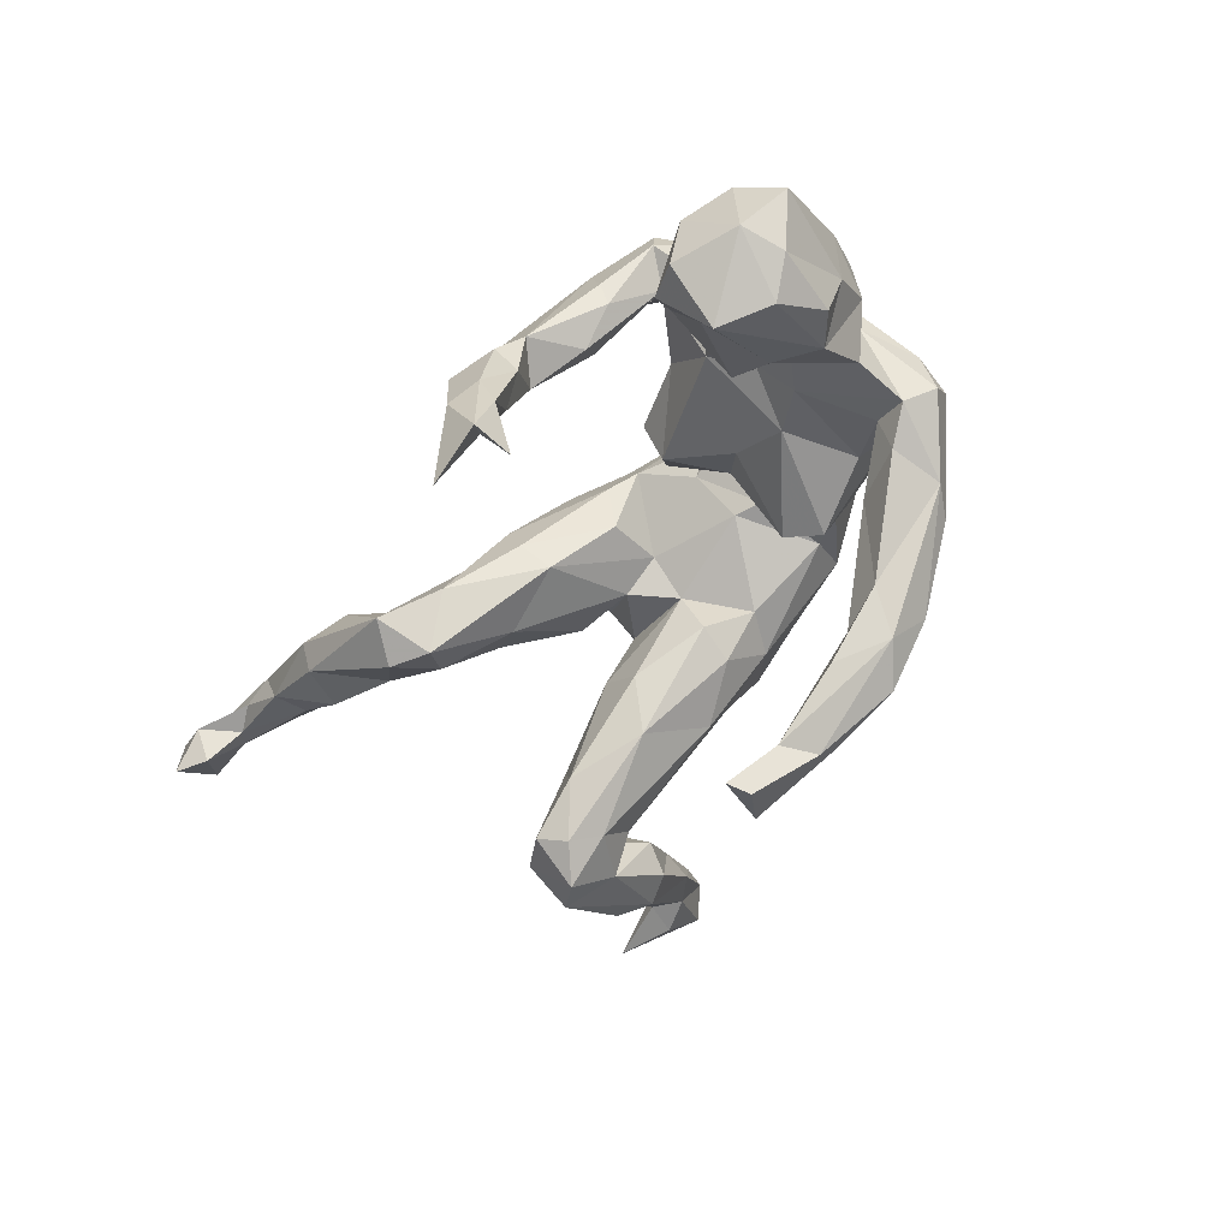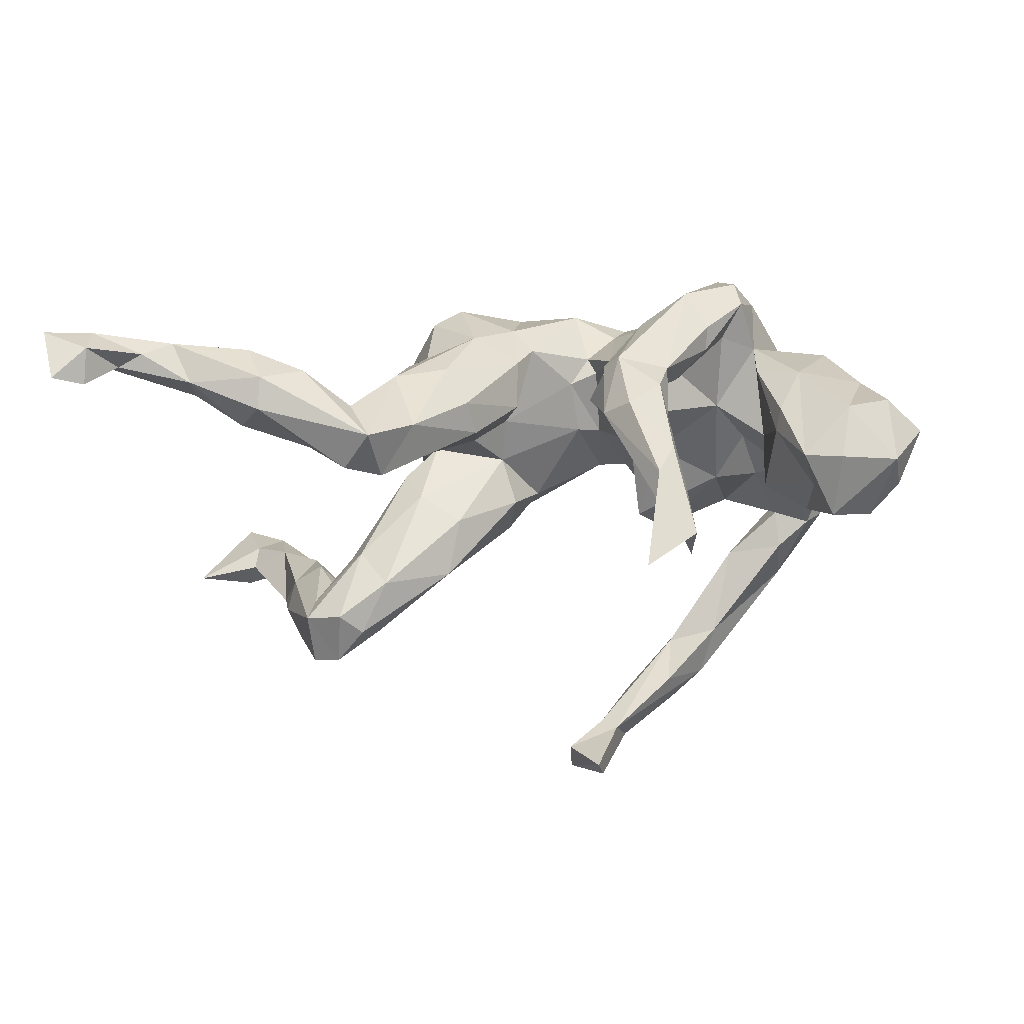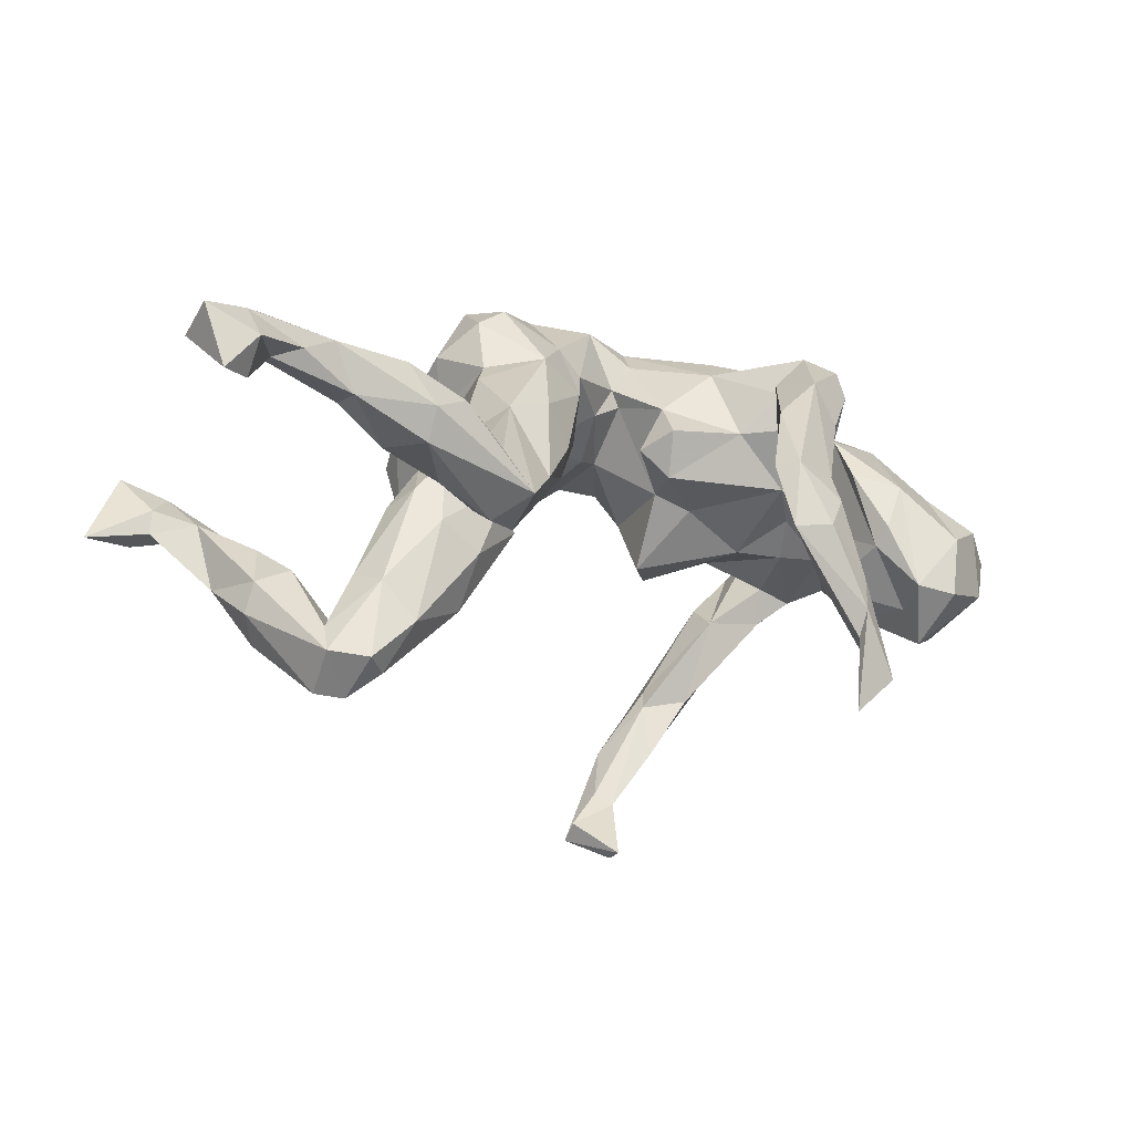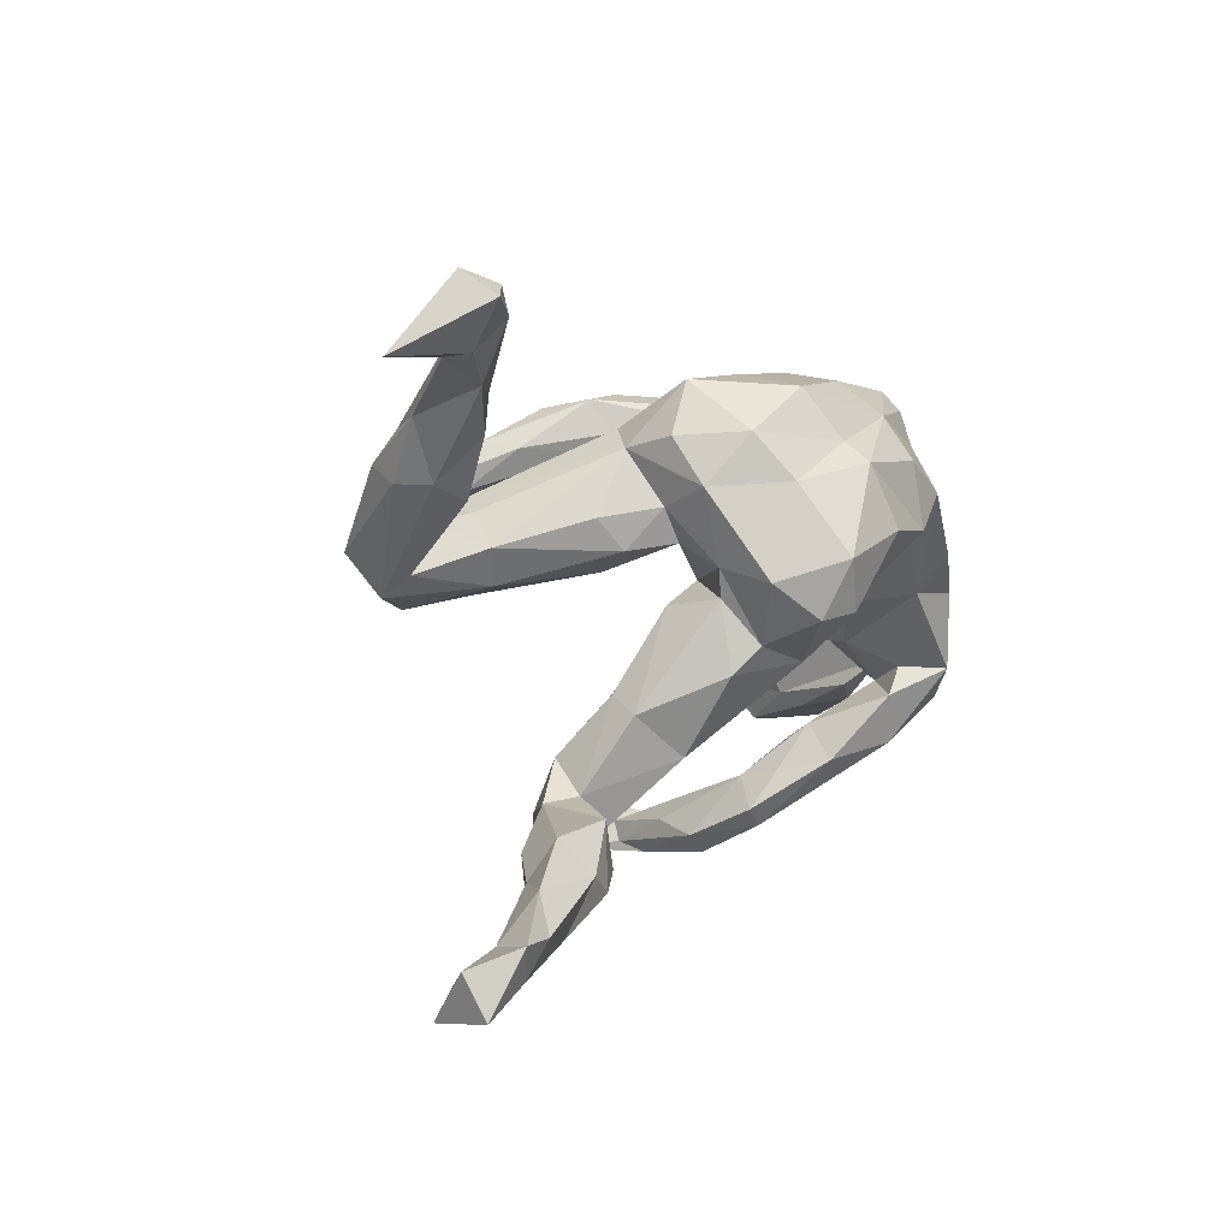
<metadata>
{"format":"obj","ext":"obj","renderer":"f3d","projection":"perspective","resolution":1024,"background":"white","views":[{"elev":-50.7,"azim":64.5,"up":"+Z"},{"elev":-22.6,"azim":12.1,"up":"+Z"},{"elev":-12.9,"azim":-22.6,"up":"+Z"},{"elev":3.3,"azim":-61.8,"up":"+Y"}]}
</metadata>
<code>
v 0.6397 -0.1278 -0.05959
v 0.5985 -0.1144 -0.1442
v 0.5996 -0.1798 -0.1289
v 0.5311 -0.229 -0.05012
v 0.5433 -0.02215 -0.1448
v 0.5478 -0.1125 0.04489
v 0.5479 -0.1035 -0.19
v 0.5512 -0.004004 0.0483
v 0.5514 -0.000233 -0.06537
v 0.5919 -0.1821 -0.02319
v 0.5051 0.06168 -0.004853
v 0.5161 -0.2388 -0.1426
v 0.4911 -0.1657 -0.2115
v 0.4975 0.0544 0.09145
v 0.4872 0.002891 -0.1405
v 0.4513 -0.1915 0.03705
v 0.4877 -0.04432 0.1365
v 0.4527 0.08027 -0.07798
v 0.4441 0.09021 0.06921
v 0.4458 0.09188 0.025
v 0.4425 -0.05524 -0.1519
v 0.4632 -0.1688 -0.1584
v 0.4502 0.2056 -0.05481
v 0.4445 0.1869 0.01614
v 0.4556 -0.2309 -0.1309
v 0.4052 0.0015 -0.04586
v 0.4288 0.16 -0.0867
v 0.4187 -0.205 -0.03265
v 0.4233 0.2395 -0.01219
v 0.4084 -0.1833 -0.0616
v 0.4064 -0.008463 0.1696
v 0.3766 -0.07626 -0.1114
v 0.3799 -0.1638 0.05998
v 0.3729 -0.1196 0.1238
v 0.3606 -0.1823 0.1791
v 0.3729 -0.1084 0.2131
v 0.374 0.1526 -0.06767
v 0.3944 0.05886 0.1361
v 0.3778 0.2265 -0.007621
v 0.2954 0.2376 0.05972
v 0.3494 -0.1746 0.222
v 0.3783 -0.07225 -0.01666
v 0.2821 0.178 -0.02349
v 0.3804 0.1539 0.1507
v 0.3758 0.1699 -0.1254
v 0.3999 0.2339 0.05366
v 0.3375 -0.01405 0.01175
v 0.2801 0.05514 -0.03163
v 0.3025 -0.2249 0.07768
v 0.2505 0.2001 -0.2641
v 0.3004 -0.0714 0.0469
v 0.3519 0.03647 -0.03825
v 0.2739 -0.2387 0.1787
v 0.3624 0.2621 -0.02997
v 0.2651 -0.3942 -0.1697
v 0.2942 0.1844 0.2002
v 0.2979 -0.409 -0.323
v 0.3647 0.2496 -0.1445
v 0.2815 -0.3507 -0.3341
v 0.2614 -0.3865 -0.2848
v 0.3213 0.2814 -0.1595
v 0.3167 -0.1267 0.2557
v 0.3222 -0.15 0.1353
v 0.3074 0.2387 0.1413
v 0.3088 -0.01234 0.2611
v 0.2751 -0.1226 0.1933
v 0.3076 -0.241 0.1103
v 0.2441 -0.1642 0.1913
v 0.318 0.1253 0.2017
v 0.266 0.2712 -0.161
v 0.2298 0.2902 -0.2684
v 0.2868 0.1741 -0.1296
v 0.2528 -0.236 0.02214
v 0.2501 -0.335 -0.08964
v 0.2792 -0.3758 -0.226
v 0.2503 -0.326 -0.000446
v 0.2257 -0.4312 -0.3781
v 0.2432 -0.368 -0.0484
v 0.2202 0.2386 -0.3256
v 0.2312 -0.3408 -0.1641
v 0.2398 -0.4153 -0.2651
v 0.2003 -0.261 0.1166
v 0.1484 0.2856 0.2163
v 0.2468 -0.43 -0.2249
v 0.2868 0.2368 -0.09706
v 0.222 -0.2094 0.06912
v 0.3095 0.09294 0.2424
v 0.2162 0.278 0.1465
v 0.1551 -0.384 -0.09781
v 0.1845 -0.2768 0.03647
v 0.2198 -0.08507 0.1298
v 0.1851 0.2287 -0.2483
v 0.2015 -0.3699 -0.173
v 0.2011 -0.4151 -0.09783
v 0.1833 0.03501 0.02492
v 0.1654 0.1828 -0.06399
v 0.1771 -0.3638 0.008323
v 0.1916 -0.2915 -0.02956
v 0.2333 0.04643 0.2877
v 0.1483 -0.3369 0.00655
v 0.1523 0.2036 0.2617
v 0.1304 0.05443 0.05353
v 0.1754 0.228 0.03229
v 0.1634 0.2687 -0.3599
v 0.172 0.1686 -0.3606
v 0.2059 -0.008907 0.2495
v 0.131 0.1328 -0.05747
v 0.174 0.2817 -0.2807
v 0.1124 0.1391 0.3163
v 0.171 0.2 -0.279
v 0.1088 -0.0458 0.05469
v 0.08374 0.1287 -0.4557
v 0.1263 0.1976 0.03077
v 0.1044 0.2469 0.09291
v 0.1046 -0.07375 0.1263
v 0.1098 -0.02122 0.1767
v 0.08774 0.1907 -0.4494
v 0.06342 0.09574 -0.5461
v 0.07018 -0.01969 0.1035
v 0.05475 0.05806 0.2248
v 0.1004 0.08558 0.277
v 0.05919 0.1452 0.121
v 0.09176 0.2056 -0.3604
v 0.0286 0.1846 0.313
v 0.1545 0.2572 0.2414
v 0.08253 0.2143 -0.4274
v 0.05656 0.1394 -0.4378
v 0.06262 0.05821 -0.5416
v 0.06857 0.06274 0.1977
v 0.02328 0.05562 0.1769
v 0.02775 0.0873 0.3288
v 0.02466 0.1185 0.1143
v -0.03383 -0.01573 0.215
v 0.04026 0.2544 0.1009
v 0.005077 0.1082 -0.4916
v 0.002078 0.1352 -0.5167
v -0.113 0.09494 0.05581
v -0.000717 0.3093 0.1307
v 0.000306 0.2966 0.2107
v -0.05203 -0.05679 0.1729
v -0.05711 -0.04267 0.09273
v -0.06796 0.1961 0.02688
v 0.03301 0.2477 0.2655
v -0.1361 0.303 0.1193
v -0.06948 -0.01285 0.2604
v -0.09352 0.1213 -0.01975
v -0.07765 0.09127 0.3342
v -0.124 -0.08913 0.2139
v -0.09559 0.04109 0.1072
v -0.1188 -0.17 0.04694
v -0.142 0.2856 0.2184
v -0.1075 0.183 0.3044
v -0.1151 0.2109 0.2694
v -0.1809 0.04859 -0.07687
v -0.1538 -0.1766 0.1123
v -0.1117 -0.1234 0.01187
v -0.1161 0.1719 -0.04791
v -0.206 0.07339 -0.1685
v -0.2067 0.05645 0.3221
v -0.1663 -0.01684 0.3095
v -0.1247 0.2445 0.01295
v -0.1484 0.02057 0.06501
v -0.2426 -0.2546 -0.113
v -0.2237 0.2282 -0.01972
v -0.205 0.1853 -0.1014
v -0.187 -0.2624 -0.02881
v -0.214 -0.02683 0.2811
v -0.2223 0.1578 0.248
v -0.233 -0.2168 0.08741
v -0.2499 0.224 0.1964
v -0.2177 -0.06214 0.1959
v -0.2165 -0.1354 -0.03089
v -0.2661 0.02412 0.2322
v -0.2414 -0.1022 0.1627
v -0.2496 0.03321 -0.03053
v -0.2318 0.07382 0.07877
v -0.243 -0.01023 0.06524
v -0.2603 0.1229 0.07134
v -0.2382 0.000658 0.1448
v -0.237 0.2939 0.09232
v -0.2521 0.04286 0.1486
v -0.2938 -0.1555 0.0445
v -0.2842 0.2178 0.09408
v -0.2897 0.1501 0.1445
v -0.291 -0.2188 -0.08002
v -0.242 -0.342 -0.07846
v -0.2813 -0.3162 -0.009992
v -0.2785 -0.1301 0.001897
v -0.2932 -0.2983 -0.1138
v -0.2852 0.06319 0.02421
v -0.3175 0.1086 -0.000803
v -0.2661 0.2018 0.01473
v -0.3569 0.123 -0.2117
v -0.3019 -0.000284 -0.2057
v -0.3524 -0.3555 0.04327
v -0.319 -0.2657 -0.02555
v -0.3838 0.06851 -0.1247
v -0.379 -0.01847 -0.2697
v -0.3479 0.02043 -0.287
v -0.3529 0.01547 -0.1398
v -0.3717 0.1154 -0.1607
v -0.3315 0.06922 -0.2683
v -0.4119 -0.4008 0.01623
v -0.4039 0.123 -0.2652
v -0.3985 0.04871 -0.3247
v -0.3967 0.103 -0.2097
v -0.3632 -0.2724 -0.05813
v -0.3813 -0.2839 0.0479
v -0.4112 0.1859 -0.158
v -0.4189 -0.3836 -0.0335
v -0.4461 0.06143 -0.3181
v -0.4449 -0.3698 0.08471
v -0.4439 0.000159 -0.2606
v -0.4391 0.03141 -0.2176
v -0.4998 0.2171 -0.06369
v -0.5229 0.2711 -0.04369
v -0.4649 0.1319 -0.1113
v -0.5196 0.1526 -0.129
v -0.4353 0.2203 -0.1911
v -0.5035 -0.2932 0.04317
v -0.5328 0.1543 -0.1829
v -0.513 0.1788 -0.2284
v -0.4666 -0.3234 -0.03094
v -0.4929 -0.3405 0.09355
v -0.5324 -0.4015 0.01786
v -0.5411 -0.3471 0.02013
v -0.4863 0.2251 -0.2068
v -0.5658 0.2404 -0.1313
v -0.5268 0.3085 -0.07635
v -0.5843 0.2761 -0.01696
v -0.6158 0.3581 0.04101
v -0.6178 0.3456 -0.03537
v -0.615 -0.3407 0.08167
v -0.612 -0.4231 0.06803
v -0.6572 -0.3898 0.1204
v -0.687 -0.4004 0.06285
v -0.6549 0.3093 -0.03052
v -0.5642 -0.41 0.08886
v -0.6556 -0.4134 0.053
v -0.6461 0.3954 0.04872
v -0.6961 -0.4524 0.006775
v -0.6866 -0.4781 0.06031
v -0.7377 -0.4896 0.005414
v -0.6501 0.3135 0.01054
v -0.6917 0.3772 0.07375
v -0.6961 -0.4377 0.1092
v -0.764 -0.4774 0.09764
v -0.6933 0.4138 0.01667
v -0.6779 0.3521 -0.04526
v -0.7227 -0.3881 0.1269
v -0.7606 0.306 -0.04645
v -0.7735 -0.4152 0.0671
f 152 153 168
f 140 145 148
f 171 167 173
f 91 66 106
f 140 148 155
f 148 160 167
f 148 167 171
f 174 148 171
f 35 36 41
f 63 68 66
f 53 62 68
f 62 66 68
f 169 148 174
f 35 41 67
f 67 41 53
f 82 53 68
f 87 101 109
f 109 101 124
f 124 101 143
f 124 143 152
f 131 124 152
f 152 143 153
f 159 147 152
f 99 87 109
f 106 99 109
f 106 109 121
f 121 109 131
f 120 121 131
f 109 124 131
f 131 152 147
f 152 168 159
f 65 87 99
f 65 99 106
f 131 133 120
f 133 131 145
f 145 131 147
f 147 159 160
f 62 65 106
f 145 160 148
f 145 147 160
f 167 160 159
f 167 159 173
f 62 36 65
f 66 62 106
f 41 62 53
f 79 112 117
f 105 112 79
f 123 108 126
f 108 104 126
f 104 117 126
f 104 79 117
f 128 112 135
f 135 112 127
f 135 127 136
f 126 117 136
f 123 136 127
f 112 110 127
f 117 112 118
f 123 126 136
f 118 128 136
f 118 112 128
f 117 118 136
f 7 13 15
f 200 214 213
f 198 200 213
f 198 194 200
f 199 194 198
f 213 214 218
f 206 217 214
f 200 197 214
f 202 158 199
f 199 158 194
f 197 201 206
f 206 209 217
f 209 206 204
f 165 158 202
f 228 222 221
f 227 222 228
f 209 204 219
f 165 202 193
f 50 45 72
f 229 219 227
f 72 85 92
f 85 108 92
f 85 70 108
f 58 71 61
f 58 45 50
f 61 71 70
f 54 61 70
f 81 60 77
f 205 213 211
f 205 198 213
f 199 198 205
f 211 213 221
f 213 218 221
f 201 193 206
f 193 202 204
f 76 53 97
f 203 212 238
f 141 133 140
f 130 133 149
f 133 141 149
f 171 179 174
f 17 31 34
f 34 31 36
f 51 63 91
f 63 66 91
f 91 115 111
f 91 116 115
f 115 116 119
f 141 140 150
f 174 179 182
f 17 34 16
f 16 34 33
f 34 35 63
f 63 35 49
f 34 63 51
f 68 63 86
f 150 140 155
f 155 148 169
f 182 169 174
f 35 67 49
f 68 86 82
f 82 86 90
f 76 67 53
f 97 53 82
f 195 208 212
f 212 208 224
f 238 212 224
f 224 220 233
f 235 224 233
f 238 224 235
f 211 221 222
f 204 211 227
f 206 193 204
f 227 211 222
f 219 204 227
f 110 72 92
f 50 72 110
f 58 79 71
f 58 50 79
f 70 71 108
f 135 136 128
f 57 60 59
f 211 204 205
f 204 202 205
f 202 199 205
f 92 123 110
f 79 50 105
f 105 50 110
f 92 108 123
f 71 104 108
f 79 104 71
f 112 105 110
f 110 123 127
f 157 146 158
f 217 215 218
f 217 209 215
f 192 193 201
f 164 165 193
f 72 45 37
f 227 228 232
f 221 218 228
f 216 219 229
f 209 219 216
f 215 209 216
f 58 27 45
f 29 23 58
f 58 23 27
f 249 237 251
f 232 228 237
f 85 54 70
f 29 61 54
f 29 58 61
f 248 249 251
f 77 84 81
f 57 55 84
f 93 60 81
f 80 60 93
f 75 60 80
f 75 59 60
f 57 75 55
f 57 59 75
f 165 157 158
f 57 84 77
f 30 22 25
f 15 21 18
f 218 214 217
f 9 5 15
f 194 158 154
f 154 175 194
f 194 175 200
f 200 190 197
f 2 7 5
f 5 7 15
f 15 13 21
f 13 22 21
f 21 22 32
f 30 32 22
f 7 2 3
f 7 3 13
f 13 3 12
f 12 25 13
f 13 25 22
f 74 75 80
f 3 4 12
f 10 4 3
f 30 42 32
f 1 3 2
f 3 1 10
f 26 32 42
f 26 21 32
f 9 2 5
f 9 1 2
f 190 191 197
f 175 190 200
f 146 154 158
f 9 15 11
f 146 137 154
f 48 95 107
f 26 52 27
f 27 18 26
f 20 18 27
f 18 11 15
f 191 192 197
f 43 52 48
f 11 18 20
f 192 201 197
f 142 146 157
f 96 107 113
f 48 107 96
f 43 48 96
f 37 52 43
f 37 39 72
f 39 37 43
f 37 27 52
f 23 20 27
f 20 23 24
f 215 230 218
f 215 216 230
f 161 165 164
f 40 96 103
f 43 96 40
f 72 54 85
f 72 39 54
f 24 23 29
f 237 244 251
f 237 230 244
f 232 237 249
f 228 230 237
f 216 231 230
f 216 229 231
f 240 232 248
f 232 249 248
f 240 229 232
f 231 229 240
f 93 81 89
f 81 84 89
f 55 94 84
f 26 18 21
f 164 193 192
f 161 157 165
f 27 37 45
f 218 230 228
f 229 227 232
f 134 114 122
f 114 113 122
f 46 64 44
f 24 46 44
f 144 180 151
f 75 74 55
f 230 231 244
f 251 244 245
f 161 142 157
f 12 4 25
f 25 28 30
f 172 163 185
f 186 163 166
f 185 163 189
f 189 207 185
f 74 80 98
f 80 93 98
f 98 93 89
f 163 186 189
f 189 210 207
f 55 74 78
f 55 78 94
f 84 94 89
f 244 231 245
f 231 240 245
f 240 248 245
f 251 245 248
f 144 161 180
f 24 29 46
f 46 29 39
f 39 29 54
f 46 39 40
f 40 39 43
f 103 96 113
f 103 113 114
f 138 134 161
f 134 142 161
f 180 161 164
f 180 164 192
f 180 192 183
f 19 20 24
f 107 102 113
f 113 102 122
f 146 142 137
f 178 192 191
f 138 161 144
f 138 114 134
f 88 103 114
f 88 40 103
f 64 40 88
f 64 46 40
f 241 242 243
f 186 203 210
f 189 186 210
f 94 97 89
f 78 97 94
f 207 210 223
f 98 89 100
f 89 97 100
f 76 74 98
f 78 74 76
f 220 207 223
f 208 207 220
f 196 207 208
f 185 207 196
f 188 185 196
f 73 76 98
f 182 188 196
f 156 163 172
f 156 150 166
f 134 132 142
f 156 166 163
f 177 188 182
f 162 172 177
f 156 141 150
f 111 115 119
f 111 51 91
f 42 34 51
f 30 34 42
f 179 177 182
f 179 162 177
f 156 162 149
f 149 141 156
f 102 111 119
f 14 19 31
f 17 8 14
f 6 8 17
f 190 176 178
f 175 176 190
f 176 162 181
f 162 179 181
f 176 137 162
f 137 149 162
f 19 38 31
f 38 19 44
f 14 20 19
f 8 11 14
f 192 184 183
f 192 178 184
f 178 181 184
f 178 176 181
f 142 132 137
f 19 24 44
f 170 180 183
f 95 51 111
f 14 11 20
f 30 28 33
f 25 16 28
f 25 4 16
f 10 6 4
f 234 242 239
f 252 243 247
f 38 69 87
f 129 120 130
f 91 106 116
f 234 238 246
f 238 235 246
f 235 233 250
f 233 236 250
f 246 235 250
f 250 236 252
f 247 250 252
f 242 234 246
f 242 246 247
f 246 250 247
f 56 83 125
f 125 83 143
f 83 139 143
f 143 139 151
f 143 151 153
f 153 151 170
f 101 69 56
f 87 69 101
f 101 56 125
f 101 125 143
f 153 170 168
f 168 184 173
f 31 38 87
f 31 87 65
f 106 121 116
f 121 120 116
f 129 116 120
f 130 120 133
f 159 168 173
f 31 65 36
f 140 133 145
f 179 171 181
f 181 171 173
f 41 36 62
f 188 172 185
f 1 6 10
f 177 172 188
f 162 156 172
f 47 42 51
f 6 1 8
f 95 111 102
f 48 51 95
f 48 47 51
f 52 47 48
f 26 47 52
f 26 42 47
f 8 9 11
f 1 9 8
f 190 178 191
f 137 176 175
f 175 154 137
f 95 102 107
f 102 119 116
f 31 17 14
f 181 173 184
f 137 132 149
f 132 130 149
f 102 129 122
f 116 129 102
f 122 129 130
f 69 44 56
f 38 44 69
f 170 183 184
f 168 170 184
f 56 44 64
f 139 144 151
f 83 114 138
f 88 114 83
f 64 88 83
f 56 64 83
f 139 138 144
f 83 138 139
f 243 242 247
f 197 206 214
f 241 243 252
f 239 242 241
f 122 132 134
f 151 180 170
f 252 236 241
f 239 241 236
f 226 239 236
f 225 234 239
f 226 225 239
f 225 238 234
f 226 223 225
f 223 210 225
f 203 238 225
f 210 203 225
f 203 195 212
f 186 195 203
f 186 187 195
f 6 17 16
f 30 33 34
f 4 6 16
f 28 16 33
f 63 49 73
f 63 73 86
f 150 155 166
f 169 182 196
f 49 76 73
f 49 67 76
f 86 73 98
f 90 86 98
f 166 155 169
f 186 166 169
f 186 169 187
f 187 169 196
f 224 208 220
f 78 76 97
f 97 82 100
f 100 82 90
f 90 98 100
f 187 196 195
f 195 196 208
f 220 223 226
f 220 226 233
f 233 226 236
f 57 77 60
f 122 130 132
f 34 36 35

</code>
